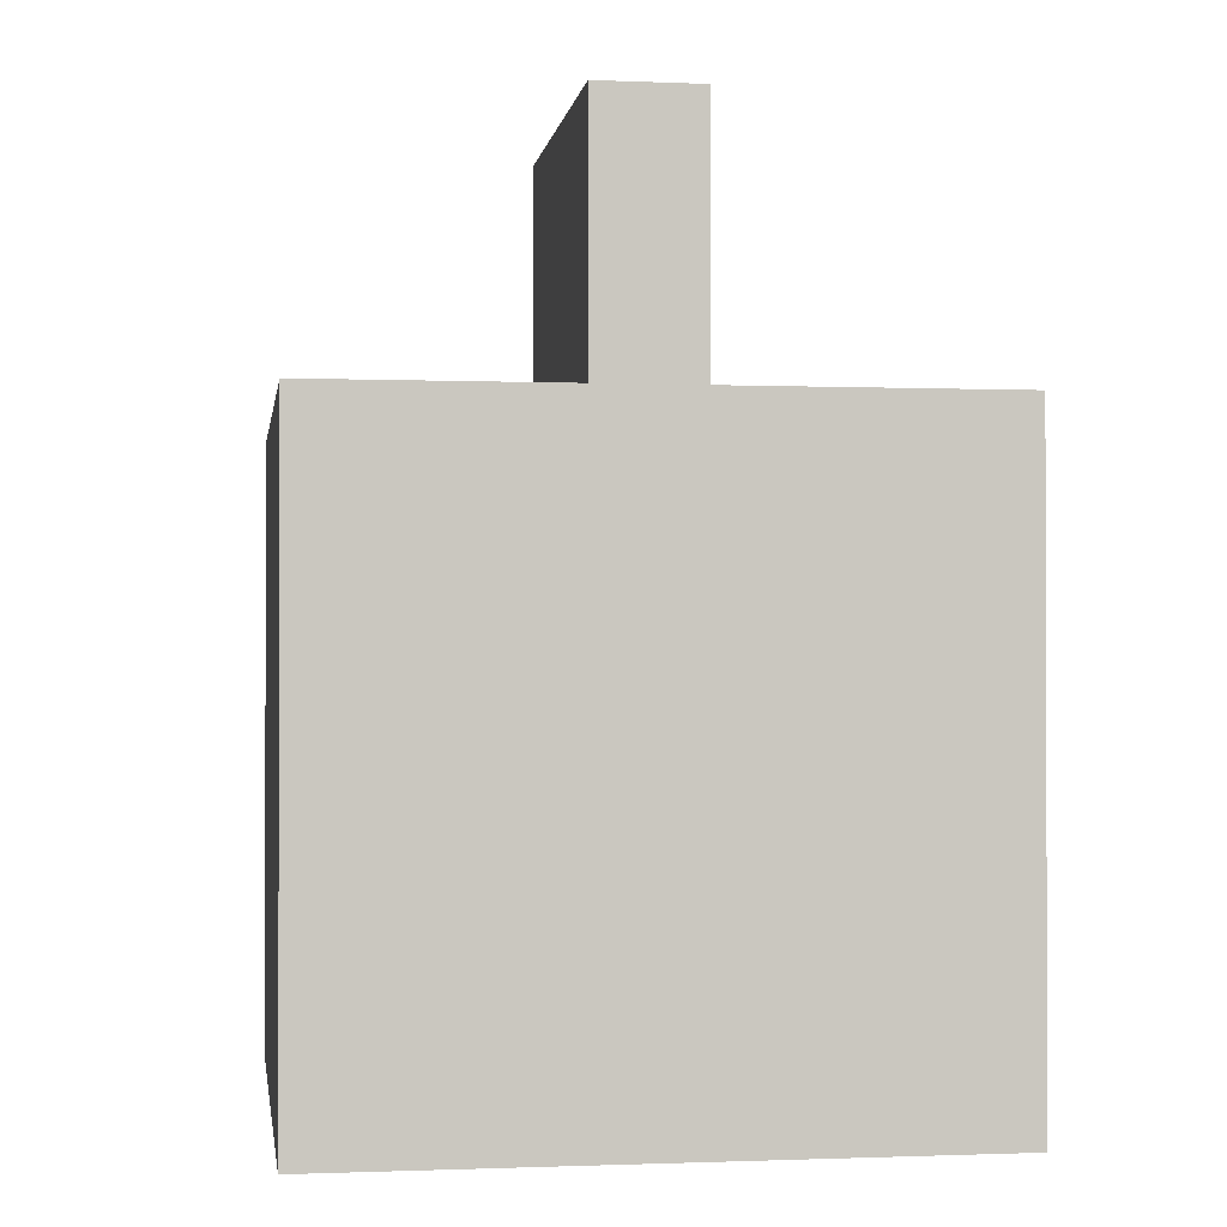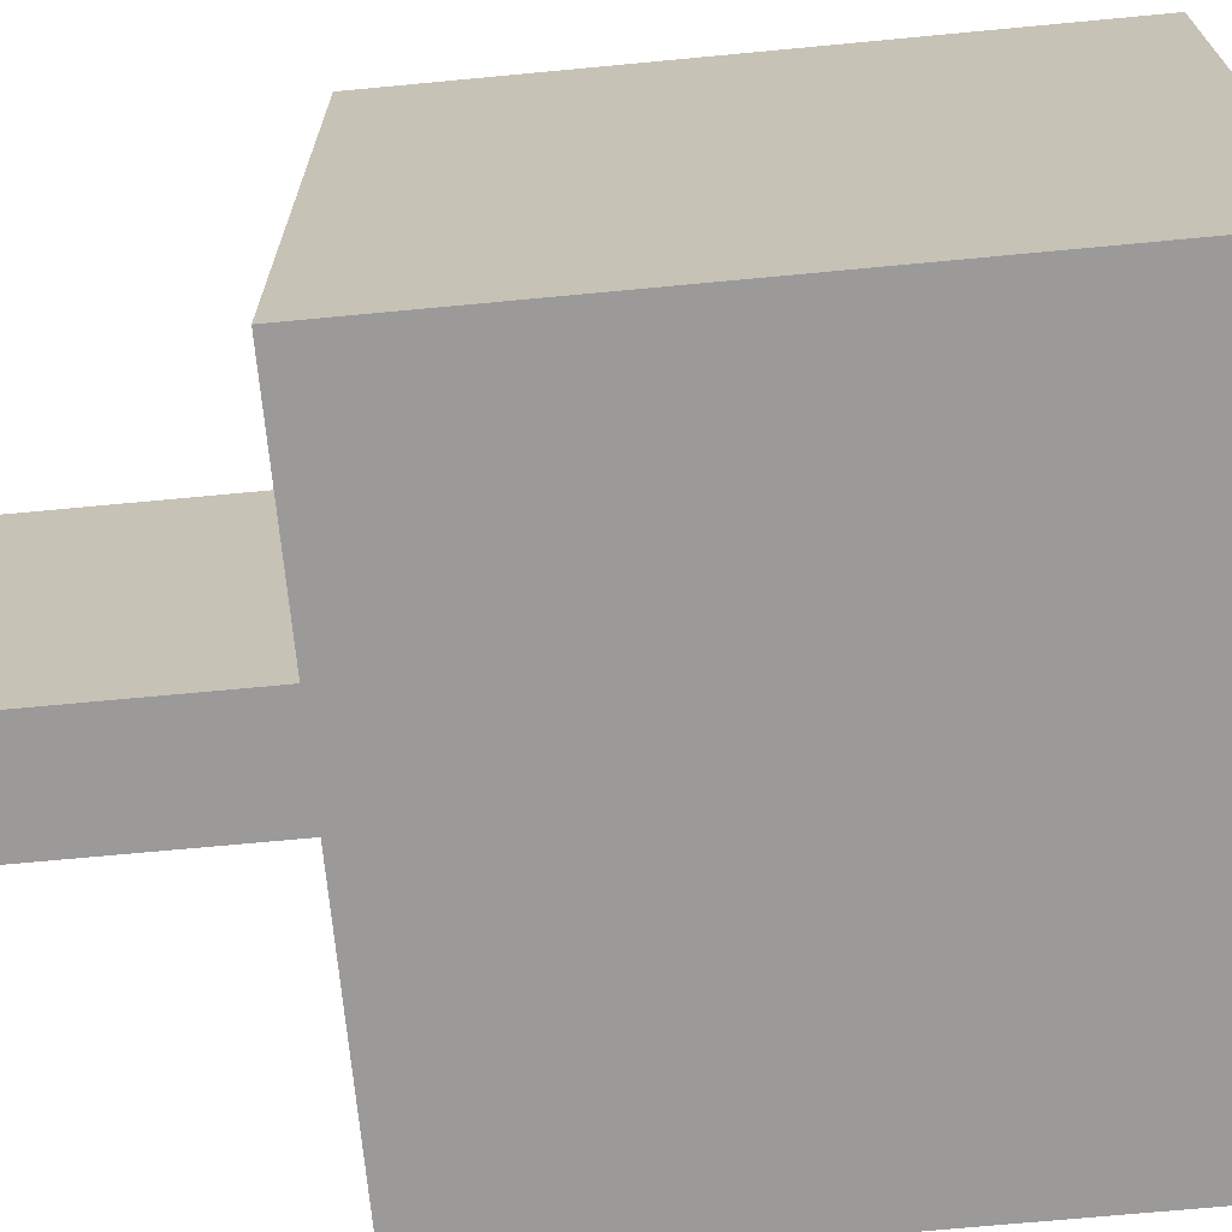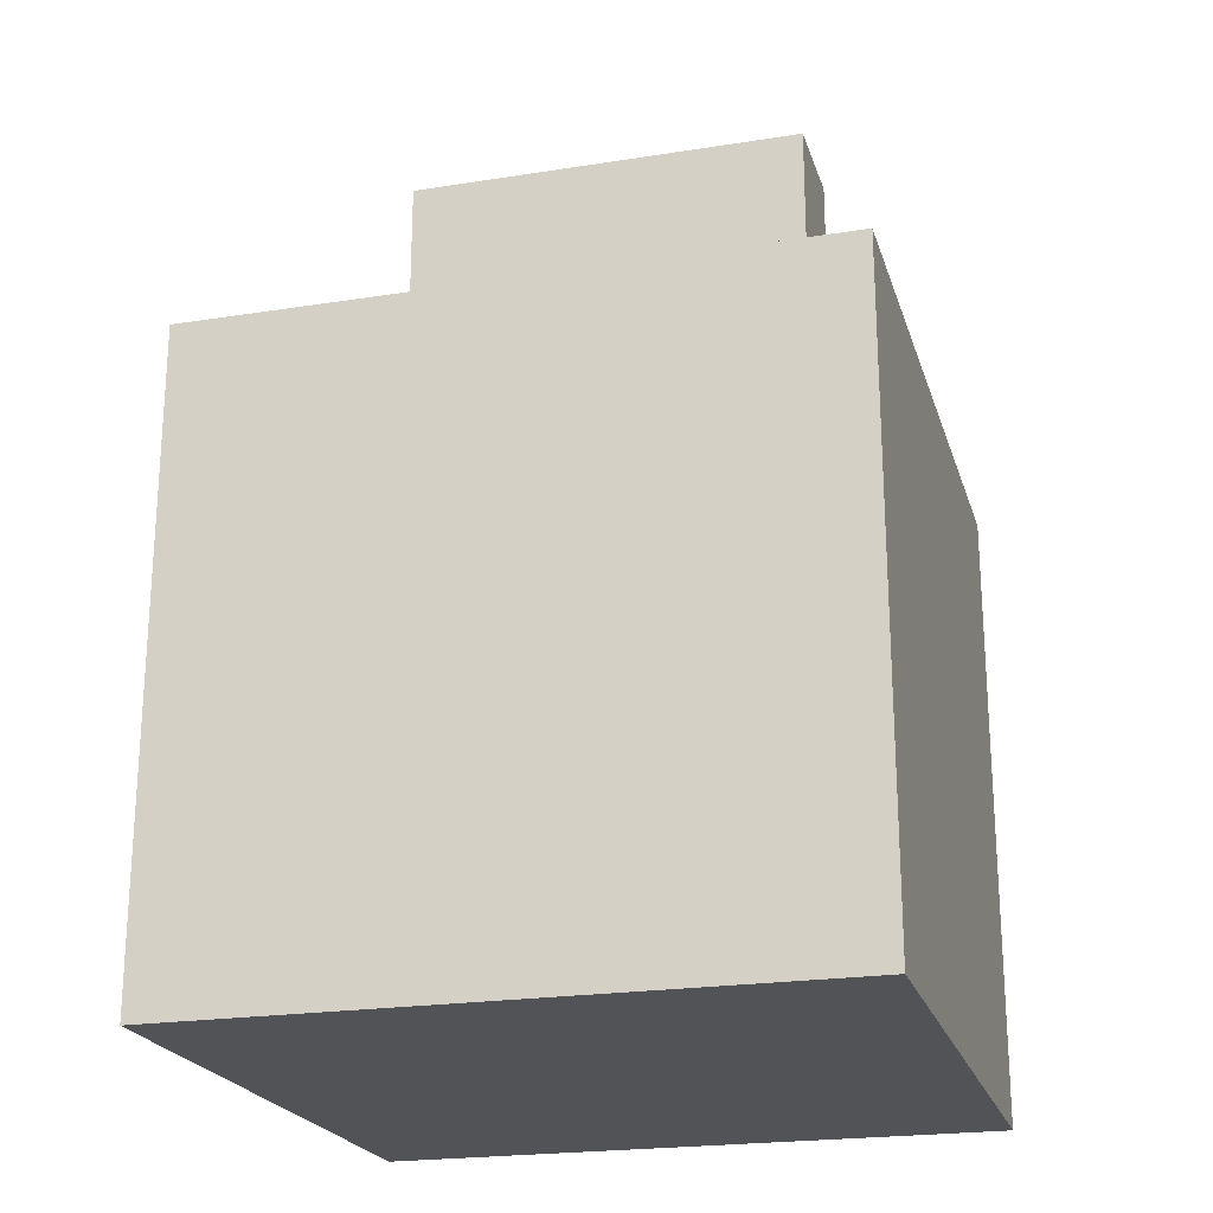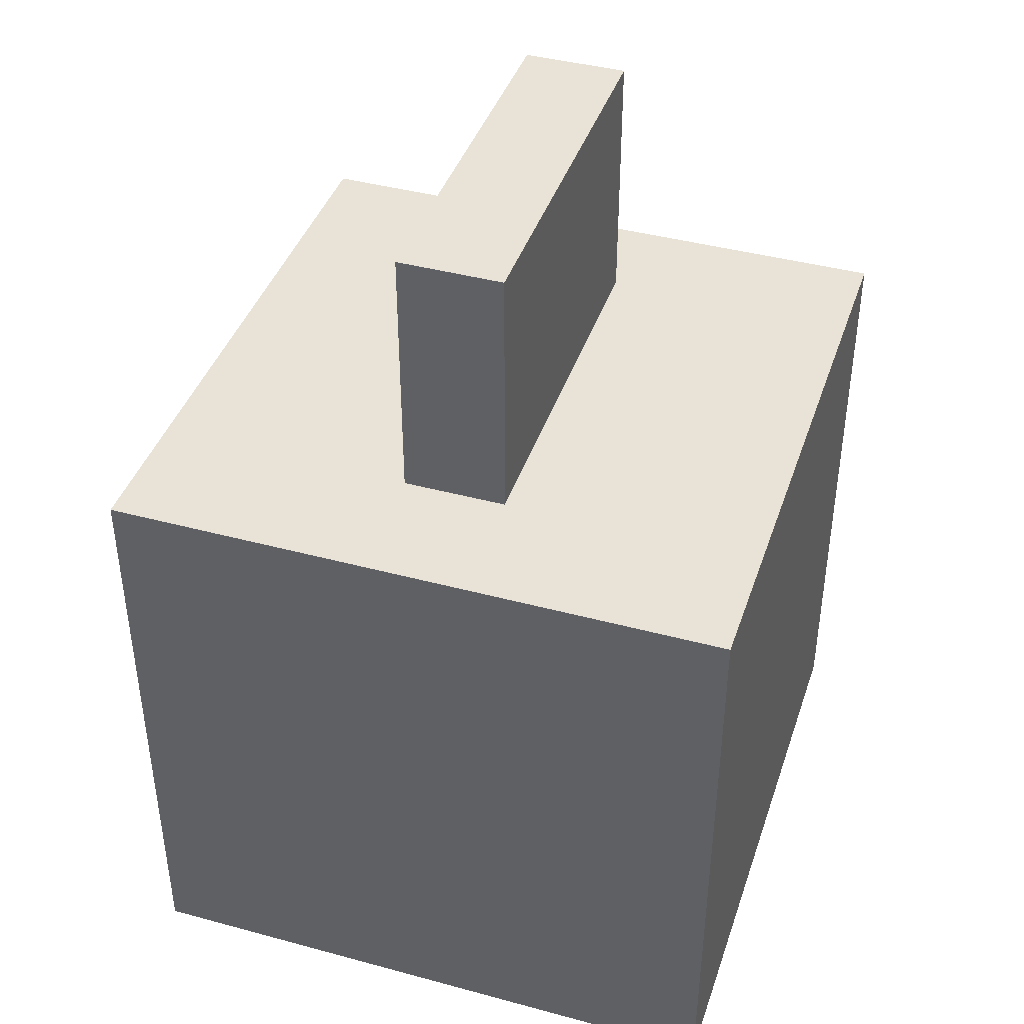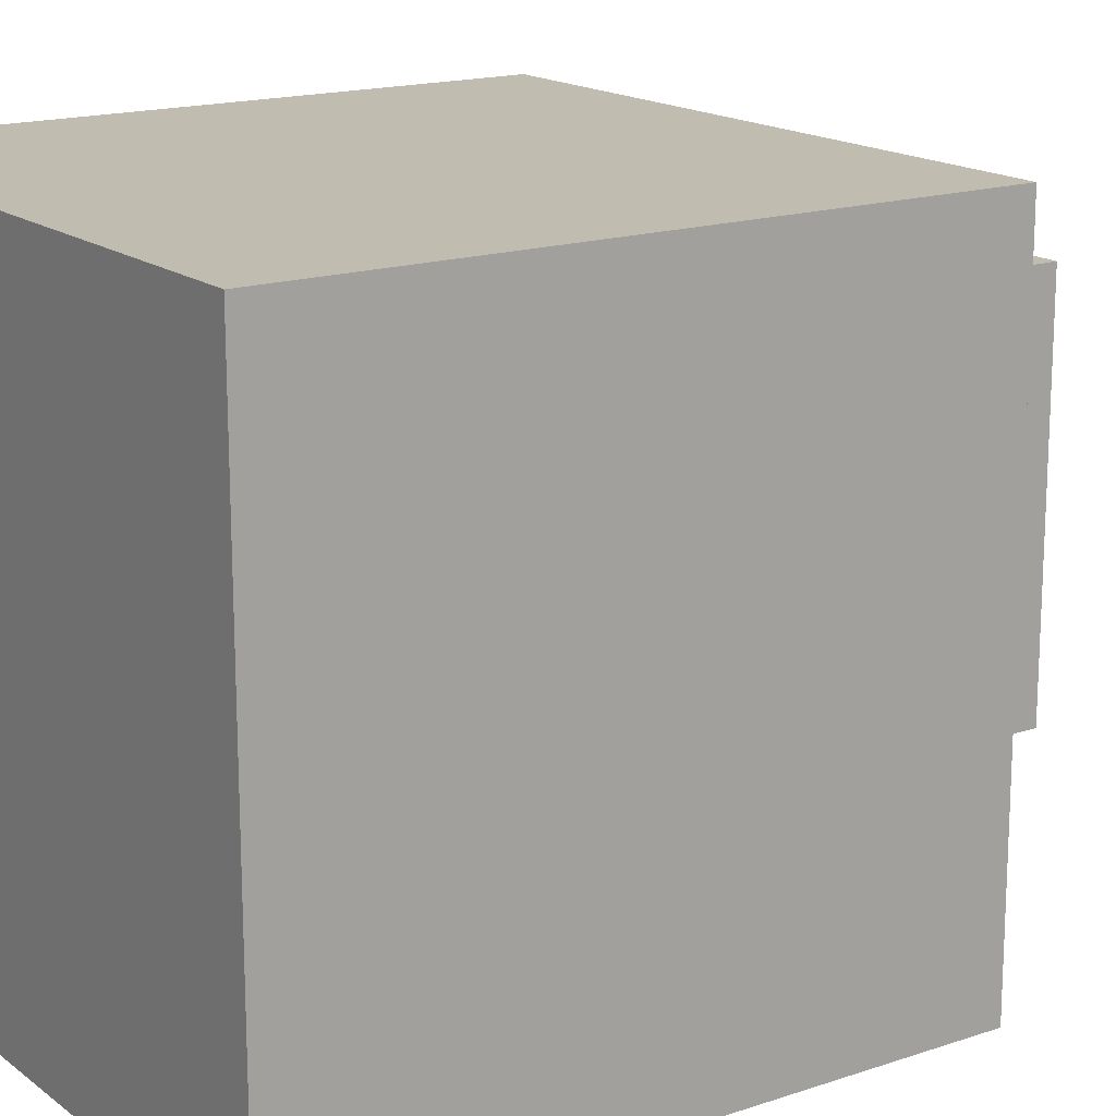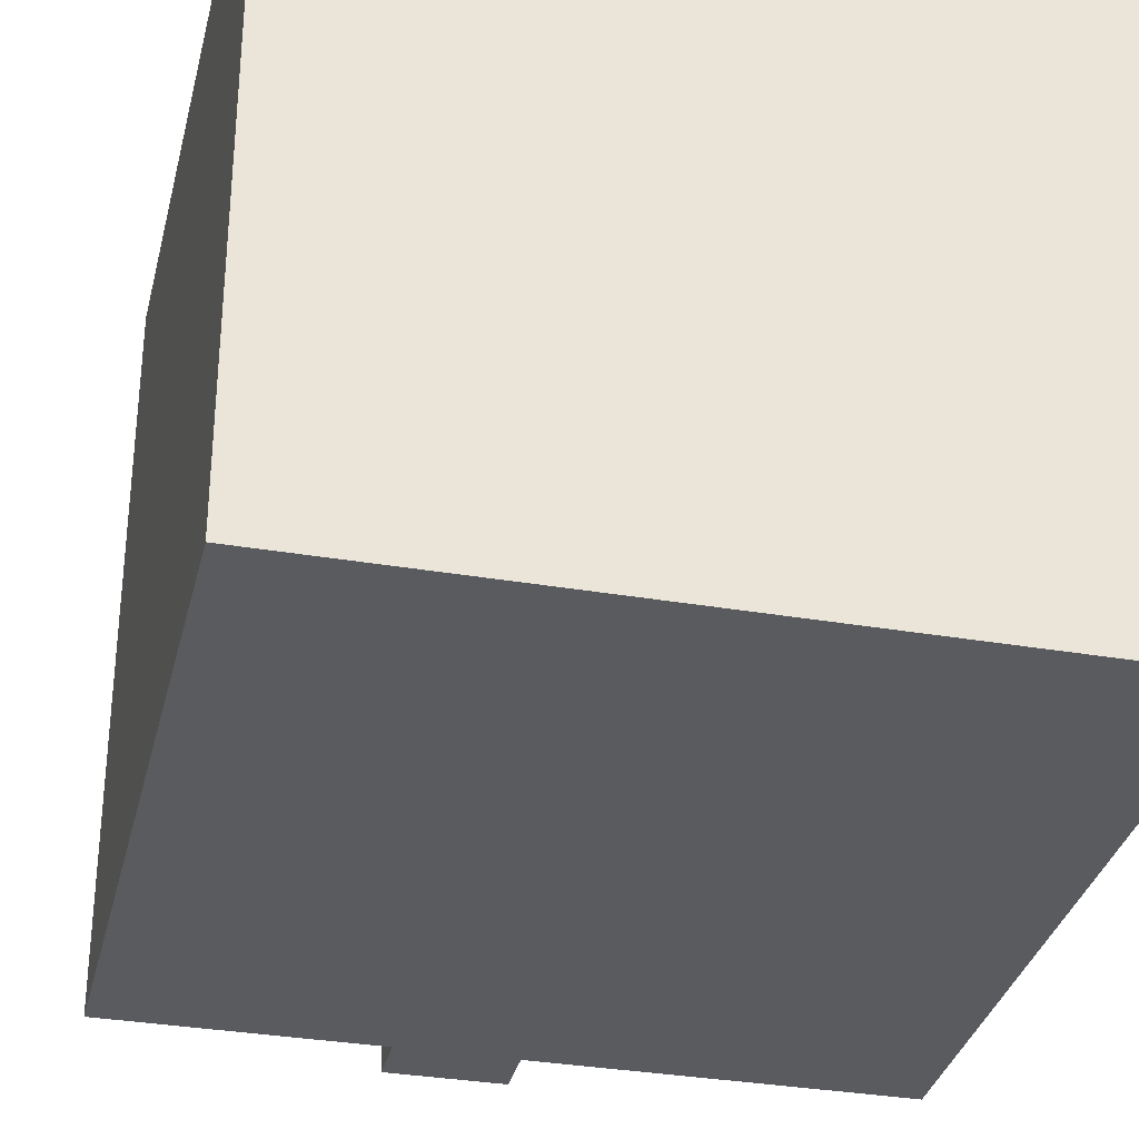
<metadata>
{"format":"obj","ext":"obj","renderer":"f3d","projection":"perspective","resolution":1024,"background":"white","views":[{"elev":-1.0,"azim":171.5,"up":"+Y"},{"elev":-69.5,"azim":-84.6,"up":"+Z"},{"elev":-22.1,"azim":105.4,"up":"+Y"},{"elev":41.4,"azim":18.1,"up":"+Y"},{"elev":16.6,"azim":55.6,"up":"+Z"},{"elev":-33.2,"azim":-13.2,"up":"+Z"}]}
</metadata>
<code>
g sheia
v 0.5 -0.5053 0.01
v 0.5 -0.5053 1.01
v 0.5 0.4946 1.01
v 0.5 0.4946 0.01
v -0.5 -0.5053 0.01
v 0.5 -0.5053 0.01
v 0.5 0.4946 0.01
v -0.5 0.4946 0.01
v -0.5 0.4946 0.01
v 0.5 0.4946 0.01
v 0.5 0.4946 1.01
v -0.5 0.4946 1.01
v -0.5 0.4946 1.01
v 0.5 0.4946 1.01
v 0.5 -0.5053 1.01
v -0.5 -0.5053 1.01
v -0.5 -0.5053 1.01
v 0.5 -0.5053 1.01
v 0.5 -0.5053 0.01
v -0.5 -0.5053 0.01
v -0.5 -0.5053 0.01
v -0.5 0.4946 0.01
v -0.5 0.4946 1.01
v -0.5 -0.5053 1.01
v -0.08315 0.435 0.8059
v 0.08497 0.435 0.8059
v 0.08497 0.435 0.1743
v -0.08315 0.435 0.1743
v -0.08315 0.9213 0.8059
v -0.08315 0.9213 0.1743
v 0.08497 0.9213 0.1743
v 0.08497 0.9213 0.8059
v -0.08315 0.435 0.8059
v -0.08315 0.9213 0.8059
v 0.08497 0.9213 0.8059
v 0.08497 0.435 0.8059
v 0.08497 0.435 0.8059
v 0.08497 0.9213 0.8059
v 0.08497 0.9213 0.1743
v 0.08497 0.435 0.1743
v 0.08497 0.435 0.1743
v 0.08497 0.9213 0.1743
v -0.08315 0.9213 0.1743
v -0.08315 0.435 0.1743
v -0.08315 0.435 0.1743
v -0.08315 0.9213 0.1743
v -0.08315 0.9213 0.8059
v -0.08315 0.435 0.8059
g sheia_0
f -46 -47 -48
f -45 -46 -48
f -42 -43 -44
f -41 -42 -44
f -38 -39 -40
f -37 -38 -40
f -34 -35 -36
f -33 -34 -36
f -30 -31 -32
f -29 -30 -32
f -26 -27 -28
f -25 -26 -28
f -22 -23 -24
f -21 -22 -24
f -18 -19 -20
f -17 -18 -20
f -14 -15 -16
f -13 -14 -16
f -10 -11 -12
f -9 -10 -12
f -6 -7 -8
f -5 -6 -8
f -2 -3 -4
f -1 -2 -4

</code>
